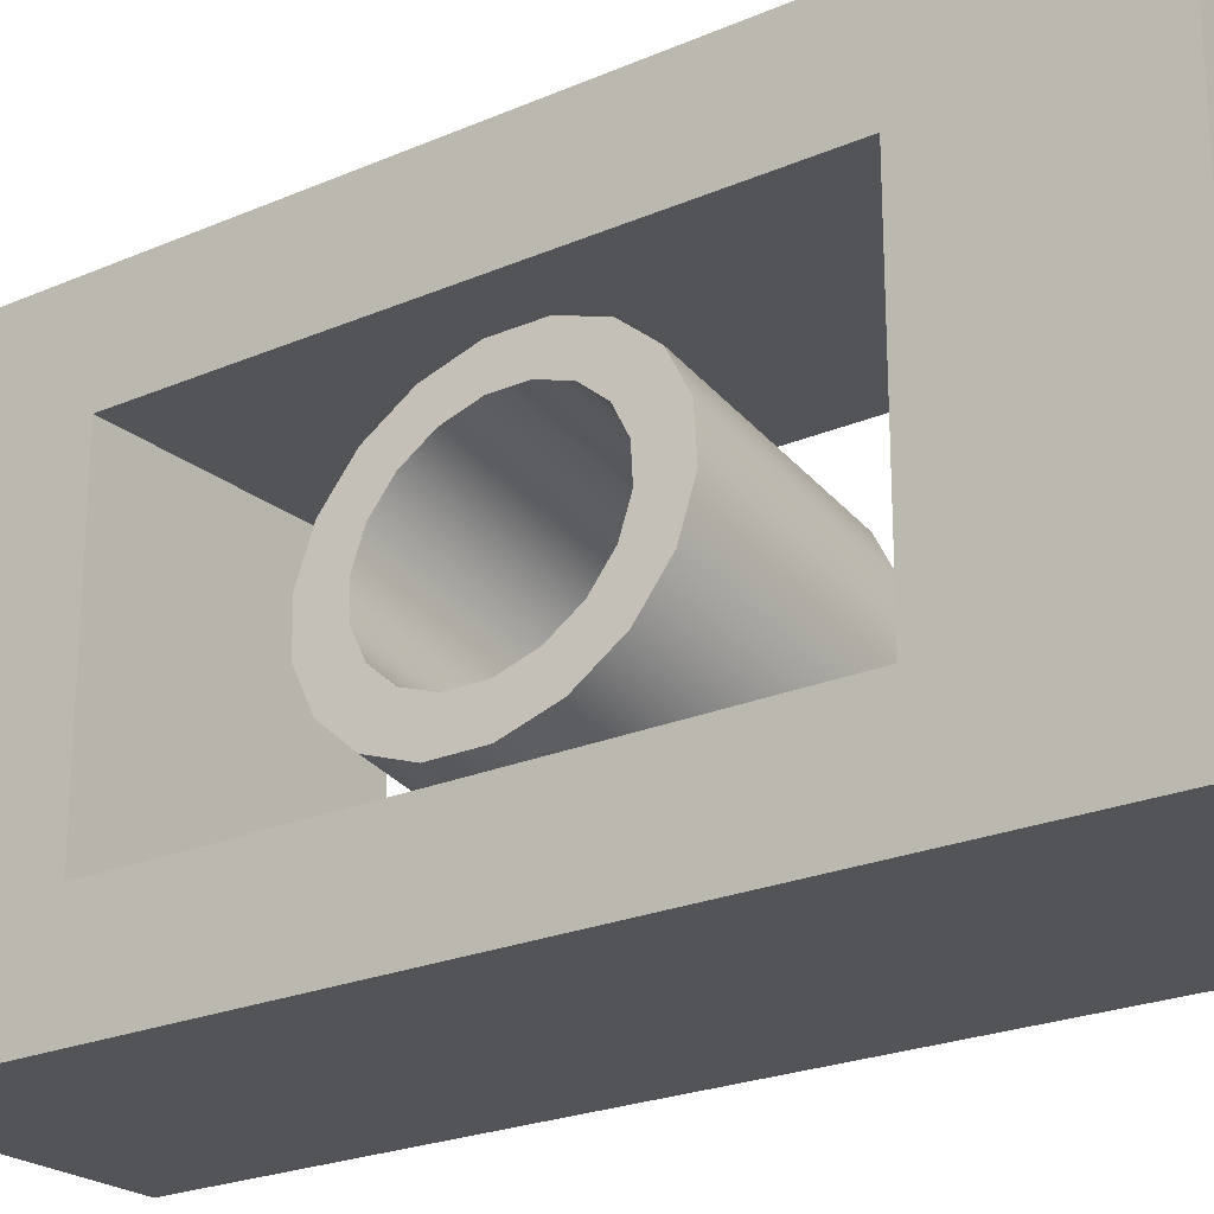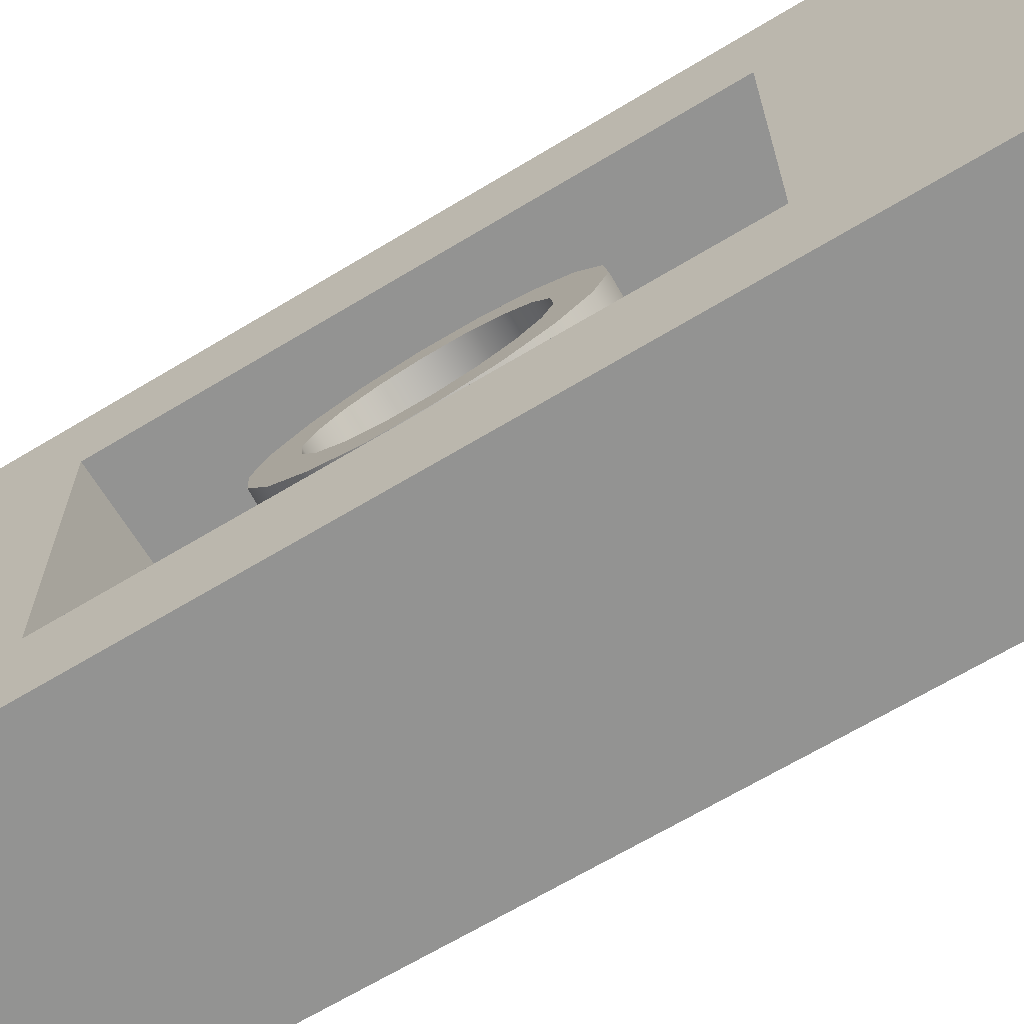
<metadata>
{"format":"obj","ext":"obj","renderer":"f3d","projection":"perspective","resolution":1024,"background":"white","views":[{"elev":-23.0,"azim":126.4,"up":"+Y"},{"elev":-66.7,"azim":121.2,"up":"+Y"}]}
</metadata>
<code>
v  -1.302 -2.704 5.407
v  -0.6467 -2.704 3.244
v  -0.6467 -2.704 5.407
v  0.0087 -2.704 3.244
v  0.0087 -2.704 5.407
v  0.6641 -2.704 3.244
v  0.6641 -2.704 5.407
v  1.319 -2.704 3.244
v  1.319 -2.704 5.407
v  1.975 -2.704 3.244
v  1.975 -2.704 5.407
v  -1.302 -2.704 3.244
v  -0.6467 -2.704 1.081
v  0.0087 -2.704 1.081
v  0.6641 -2.704 1.081
v  1.319 -2.704 1.081
v  1.975 -2.704 1.081
v  -1.302 -2.704 1.081
v  -0.6467 -2.704 -1.081
v  0.0087 -2.704 -1.081
v  0.6641 -2.704 -1.081
v  1.319 -2.704 -1.081
v  1.975 -2.704 -1.081
v  -1.302 -2.704 -1.081
v  -0.6467 -2.704 -3.244
v  0.0087 -2.704 -3.244
v  0.6641 -2.704 -3.244
v  1.319 -2.704 -3.244
v  1.975 -2.704 -3.244
v  -1.302 -2.704 -3.244
v  -0.6467 -2.704 -5.407
v  0.0087 -2.704 -5.407
v  0.6641 -2.704 -5.407
v  1.319 -2.704 -5.407
v  1.975 -2.704 -5.407
v  -1.302 3.031 5.407
v  -0.6467 3.031 3.244
v  -1.302 3.031 3.244
v  -0.6467 3.031 5.407
v  0.0087 3.031 3.244
v  0.0087 3.031 5.407
v  0.6641 3.031 3.244
v  0.6641 3.031 5.407
v  1.319 3.031 3.244
v  1.319 3.031 5.407
v  1.975 3.031 3.244
v  -0.6467 3.031 1.081
v  -1.302 3.031 1.081
v  0.0087 3.031 1.081
v  0.6641 3.031 1.081
v  1.319 3.031 1.081
v  1.975 3.031 1.081
v  -0.6467 3.031 -1.081
v  -1.302 3.031 -1.081
v  0.0087 3.031 -1.081
v  0.6641 3.031 -1.081
v  1.319 3.031 -1.081
v  1.975 3.031 -1.081
v  -0.6467 3.031 -3.244
v  -1.302 3.031 -3.244
v  0.0087 3.031 -3.244
v  0.6641 3.031 -3.244
v  1.319 3.031 -3.244
v  1.975 3.031 -3.244
v  -0.6467 3.031 -5.407
v  -1.302 3.031 -5.407
v  0.0087 3.031 -5.407
v  0.6641 3.031 -5.407
v  1.319 3.031 -5.407
v  1.975 3.031 -5.407
v  -0.6467 -1.557 5.407
v  -1.302 -1.557 5.407
v  0.0087 -1.557 5.407
v  0.6641 -1.557 5.407
v  1.319 -1.557 5.407
v  1.975 -1.557 5.407
v  -0.6467 -0.4096 5.407
v  -1.302 -0.4096 5.407
v  0.0087 -0.4096 5.407
v  0.6641 -0.4096 5.407
v  1.319 -0.4096 5.407
v  1.975 -0.4096 5.407
v  -0.6467 0.7373 5.407
v  -1.302 0.7373 5.407
v  0.0087 0.7373 5.407
v  0.6641 0.7373 5.407
v  1.319 0.7373 5.407
v  1.975 0.7373 5.407
v  -0.6467 1.884 5.407
v  -1.302 1.884 5.407
v  0.0087 1.884 5.407
v  0.6641 1.884 5.407
v  1.319 1.884 5.407
v  1.975 1.884 5.407
v  1.975 3.031 5.407
v  1.975 -1.557 3.244
v  1.975 -1.557 1.081
v  1.975 -1.557 -1.081
v  1.975 -1.557 -3.244
v  1.975 -1.557 -5.407
v  1.975 -0.4096 3.244
v  1.975 -0.4096 -5.407
v  1.975 -0.4096 -3.244
v  1.975 0.7373 3.244
v  1.975 0.7373 -5.407
v  1.975 0.7373 -3.244
v  1.975 1.884 3.244
v  1.975 1.884 -5.407
v  1.975 1.884 -3.244
v  1.975 1.884 1.081
v  1.975 1.884 -1.081
v  1.319 -1.557 -5.407
v  0.6641 -1.557 -5.407
v  0.0087 -1.557 -5.407
v  -0.6467 -1.557 -5.407
v  -1.302 -1.557 -5.407
v  1.319 -0.4096 -5.407
v  0.6641 -0.4096 -5.407
v  0.0087 -0.4096 -5.407
v  -0.6467 -0.4096 -5.407
v  -1.302 -0.4096 -5.407
v  1.319 0.7373 -5.407
v  0.6641 0.7373 -5.407
v  0.0087 0.7373 -5.407
v  -0.6467 0.7373 -5.407
v  -1.302 0.7373 -5.407
v  1.319 1.884 -5.407
v  0.6641 1.884 -5.407
v  0.0087 1.884 -5.407
v  -0.6467 1.884 -5.407
v  -1.302 1.884 -5.407
v  -1.302 -2.704 -5.407
v  -1.302 -1.557 -3.244
v  -1.302 -1.557 -1.081
v  -1.302 -1.557 1.081
v  -1.302 -1.557 3.244
v  -1.302 -0.4096 -3.244
v  -1.302 -0.4096 3.244
v  -1.302 0.7373 -3.244
v  -1.302 0.7373 3.244
v  -1.302 1.884 -3.244
v  -1.302 1.884 3.244
v  -1.302 1.884 -1.081
v  -1.302 1.884 1.081
v  -0.7837 -0.1955 -1.652
v  -0.2023 -0.6621 -1.553
v  -0.6864 -0.7474 -1.553
v  -0.2996 -0.1102 -1.652
v  0.2818 -0.5767 -1.553
v  0.1845 -0.0248 -1.652
v  0.7659 -0.4914 -1.553
v  0.6686 0.0605 -1.652
v  1.25 -0.406 -1.553
v  1.153 0.1459 -1.652
v  1.734 -0.3206 -1.553
v  1.637 0.2313 -1.652
v  1.705 -0.1551 -1.091
v  1.637 0.2313 -1.16
v  1.221 -0.2404 -1.091
v  1.153 0.1459 -1.16
v  0.7367 -0.3258 -1.091
v  0.6686 0.0605 -1.16
v  0.2526 -0.4112 -1.091
v  0.1845 -0.0248 -1.16
v  -0.2315 -0.4965 -1.091
v  -0.2996 -0.1102 -1.16
v  -0.7156 -0.5819 -1.091
v  -0.7837 -0.1955 -1.16
v  -0.1167 -1.147 -1.268
v  -0.6008 -1.233 -1.268
v  0.3674 -1.062 -1.268
v  0.8515 -0.9767 -1.268
v  1.336 -0.8913 -1.268
v  1.82 -0.806 -1.268
v  1.765 -0.4948 -0.8918
v  1.281 -0.5802 -0.8918
v  0.7966 -0.6655 -0.8918
v  0.3125 -0.7509 -0.8918
v  -0.1716 -0.8362 -0.8918
v  -0.6557 -0.9216 -0.8918
v  -0.0532 -1.508 -0.8325
v  -0.5373 -1.593 -0.8325
v  0.4309 -1.422 -0.8325
v  0.915 -1.337 -0.8325
v  1.399 -1.252 -0.8325
v  1.883 -1.166 -0.8325
v  1.809 -0.747 -0.5867
v  1.325 -0.8323 -0.5867
v  0.8411 -0.9177 -0.5867
v  0.357 -1.003 -0.5867
v  -0.1271 -1.088 -0.5867
v  -0.6112 -1.174 -0.5867
v  -0.0194 -1.699 -0.2977
v  -0.5035 -1.785 -0.2977
v  0.4647 -1.614 -0.2977
v  0.9488 -1.529 -0.2977
v  1.433 -1.443 -0.2977
v  1.917 -1.358 -0.2977
v  1.833 -0.8811 -0.2124
v  1.349 -0.9665 -0.2124
v  0.8648 -1.052 -0.2124
v  0.3807 -1.137 -0.2124
v  -0.1034 -1.223 -0.2124
v  -0.5875 -1.308 -0.2124
v  -0.0194 -1.699 0.2713
v  -0.5035 -1.785 0.2713
v  0.4647 -1.614 0.2713
v  0.9488 -1.529 0.2713
v  1.433 -1.443 0.2713
v  1.917 -1.358 0.2713
v  1.833 -0.8811 0.186
v  1.349 -0.9665 0.186
v  0.8648 -1.052 0.186
v  0.3807 -1.137 0.186
v  -0.1034 -1.223 0.186
v  -0.5875 -1.308 0.186
v  -0.0532 -1.508 0.8061
v  -0.5373 -1.593 0.8061
v  0.4309 -1.422 0.8061
v  0.915 -1.337 0.8061
v  1.399 -1.252 0.8061
v  1.883 -1.166 0.8061
v  1.809 -0.747 0.5603
v  1.325 -0.8323 0.5603
v  0.8411 -0.9177 0.5603
v  0.357 -1.003 0.5603
v  -0.1271 -1.088 0.5603
v  -0.6112 -1.174 0.5603
v  -0.1167 -1.147 1.242
v  -0.6008 -1.233 1.242
v  0.3674 -1.062 1.242
v  0.8515 -0.9767 1.242
v  1.336 -0.8913 1.242
v  1.82 -0.806 1.242
v  1.765 -0.4948 0.8654
v  1.281 -0.5802 0.8654
v  0.7966 -0.6655 0.8654
v  0.3125 -0.7509 0.8654
v  -0.1716 -0.8362 0.8654
v  -0.6557 -0.9216 0.8654
v  -0.2023 -0.6621 1.526
v  -0.6864 -0.7474 1.526
v  0.2818 -0.5767 1.526
v  0.7659 -0.4914 1.526
v  1.25 -0.406 1.526
v  1.734 -0.3206 1.526
v  1.705 -0.1551 1.065
v  1.221 -0.2404 1.065
v  0.7367 -0.3258 1.065
v  0.2526 -0.4112 1.065
v  -0.2315 -0.4965 1.065
v  -0.7156 -0.5819 1.065
v  -0.2996 -0.1102 1.625
v  -0.7837 -0.1955 1.625
v  0.1845 -0.0248 1.625
v  0.6686 0.0605 1.625
v  1.153 0.1459 1.625
v  1.637 0.2313 1.625
v  1.637 0.2313 1.134
v  1.153 0.1459 1.134
v  0.6686 0.0605 1.134
v  0.1845 -0.0248 1.134
v  -0.2996 -0.1102 1.134
v  -0.7837 -0.1955 1.134
v  -0.3969 0.4417 1.526
v  -0.881 0.3564 1.526
v  0.0872 0.5271 1.526
v  0.5713 0.6124 1.526
v  1.055 0.6978 1.526
v  1.54 0.7832 1.526
v  1.569 0.6176 1.065
v  1.085 0.5322 1.065
v  0.6005 0.4469 1.065
v  0.1164 0.3615 1.065
v  -0.3677 0.2762 1.065
v  -0.8518 0.1908 1.065
v  -0.4825 0.9271 1.242
v  -0.9666 0.8417 1.242
v  0.0016 1.012 1.242
v  0.4857 1.098 1.242
v  0.9698 1.183 1.242
v  1.454 1.268 1.242
v  1.509 0.9573 0.8654
v  1.025 0.872 0.8654
v  0.5406 0.7866 0.8654
v  0.0565 0.7012 0.8654
v  -0.4276 0.6159 0.8654
v  -0.9117 0.5305 0.8654
v  -0.546 1.287 0.8061
v  -1.03 1.202 0.8061
v  -0.0619 1.373 0.8061
v  0.4222 1.458 0.8061
v  0.9063 1.543 0.8061
v  1.39 1.629 0.8061
v  1.464 1.21 0.5603
v  0.9802 1.124 0.5603
v  0.4961 1.039 0.5603
v  0.012 0.9534 0.5603
v  -0.4721 0.868 0.5603
v  -0.9562 0.7827 0.5603
v  -0.5798 1.479 0.2713
v  -1.064 1.394 0.2713
v  -0.0957 1.564 0.2713
v  0.3884 1.65 0.2713
v  0.8725 1.735 0.2713
v  1.357 1.82 0.2713
v  1.441 1.344 0.186
v  0.9566 1.258 0.186
v  0.4725 1.173 0.186
v  -0.0116 1.088 0.186
v  -0.4957 1.002 0.186
v  -0.9798 0.9169 0.186
v  -0.5798 1.479 -0.2977
v  -1.064 1.394 -0.2977
v  -0.0957 1.564 -0.2977
v  0.3884 1.65 -0.2977
v  0.8725 1.735 -0.2977
v  1.357 1.82 -0.2977
v  1.441 1.344 -0.2124
v  0.9566 1.258 -0.2124
v  0.4725 1.173 -0.2124
v  -0.0116 1.088 -0.2124
v  -0.4957 1.002 -0.2124
v  -0.9798 0.9169 -0.2124
v  -0.546 1.287 -0.8325
v  -1.03 1.202 -0.8325
v  -0.0619 1.373 -0.8325
v  0.4222 1.458 -0.8325
v  0.9063 1.543 -0.8325
v  1.39 1.629 -0.8325
v  1.464 1.21 -0.5867
v  0.9802 1.124 -0.5867
v  0.4961 1.039 -0.5867
v  0.012 0.9534 -0.5867
v  -0.4721 0.868 -0.5867
v  -0.9562 0.7827 -0.5867
v  -0.4825 0.9271 -1.268
v  -0.9666 0.8417 -1.268
v  0.0016 1.012 -1.268
v  0.4857 1.098 -1.268
v  0.9698 1.183 -1.268
v  1.454 1.268 -1.268
v  1.509 0.9573 -0.8918
v  1.025 0.872 -0.8918
v  0.5406 0.7866 -0.8918
v  0.0565 0.7012 -0.8918
v  -0.4276 0.6159 -0.8918
v  -0.9117 0.5305 -0.8918
v  -0.3969 0.4417 -1.553
v  -0.881 0.3564 -1.553
v  0.0872 0.5271 -1.553
v  0.5713 0.6124 -1.553
v  1.055 0.6978 -1.553
v  1.54 0.7832 -1.553
v  1.569 0.6176 -1.091
v  1.085 0.5322 -1.091
v  0.6005 0.4469 -1.091
v  0.1164 0.3615 -1.091
v  -0.3677 0.2762 -1.091
v  -0.8518 0.1908 -1.091
o Lanza_Pelotas
g Lanza_Pelotas
f 1 2 3
f 3 4 5
f 5 6 7
f 7 8 9
f 9 10 11
f 12 13 2
f 2 14 4
f 4 15 6
f 6 16 8
f 8 17 10
f 18 19 13
f 13 20 14
f 14 21 15
f 15 22 16
f 16 23 17
f 24 25 19
f 19 26 20
f 20 27 21
f 21 28 22
f 22 29 23
f 30 31 25
f 25 32 26
f 26 33 27
f 27 34 28
f 28 35 29
f 36 37 38
f 39 40 37
f 41 42 40
f 43 44 42
f 45 46 44
f 38 47 48
f 37 49 47
f 40 50 49
f 42 51 50
f 44 52 51
f 48 53 54
f 47 55 53
f 49 56 55
f 50 57 56
f 51 58 57
f 54 59 60
f 53 61 59
f 55 62 61
f 56 63 62
f 57 64 63
f 60 65 66
f 59 67 65
f 61 68 67
f 62 69 68
f 63 70 69
f 1 71 72
f 3 73 71
f 5 74 73
f 7 75 74
f 9 76 75
f 72 77 78
f 71 79 77
f 73 80 79
f 74 81 80
f 75 82 81
f 78 83 84
f 77 85 83
f 79 86 85
f 80 87 86
f 81 88 87
f 84 89 90
f 83 91 89
f 85 92 91
f 86 93 92
f 87 94 93
f 90 39 36
f 89 41 39
f 91 43 41
f 92 45 43
f 93 95 45
f 11 96 76
f 10 97 96
f 17 98 97
f 23 99 98
f 29 100 99
f 76 101 82
f 99 102 103
f 82 104 88
f 103 105 106
f 88 107 94
f 106 108 109
f 94 46 95
f 107 52 46
f 110 58 52
f 111 64 58
f 109 70 64
f 35 112 100
f 34 113 112
f 33 114 113
f 32 115 114
f 31 116 115
f 100 117 102
f 112 118 117
f 113 119 118
f 114 120 119
f 115 121 120
f 102 122 105
f 117 123 122
f 118 124 123
f 119 125 124
f 120 126 125
f 105 127 108
f 122 128 127
f 123 129 128
f 124 130 129
f 125 131 130
f 108 69 70
f 127 68 69
f 128 67 68
f 129 65 67
f 130 66 65
f 132 133 116
f 30 134 133
f 24 135 134
f 18 136 135
f 12 72 136
f 116 137 121
f 136 78 138
f 121 139 126
f 138 84 140
f 126 141 131
f 140 90 142
f 131 60 66
f 141 54 60
f 143 48 54
f 144 38 48
f 142 36 38
f 135 136 97
f 134 135 98
f 133 134 99
f 136 138 96
f 140 142 104
f 138 140 101
f 142 144 107
f 144 143 110
f 143 141 111
f 141 139 109
f 139 137 106
f 137 133 103
f 145 146 147
f 148 149 146
f 150 151 149
f 152 153 151
f 154 155 153
f 156 157 155
f 158 159 157
f 160 161 159
f 162 163 161
f 164 165 163
f 166 167 165
f 168 147 167
f 147 169 170
f 146 171 169
f 149 172 171
f 151 173 172
f 153 174 173
f 155 175 174
f 157 176 175
f 159 177 176
f 161 178 177
f 163 179 178
f 165 180 179
f 167 170 180
f 170 181 182
f 169 183 181
f 171 184 183
f 172 185 184
f 173 186 185
f 174 187 186
f 175 188 187
f 176 189 188
f 177 190 189
f 178 191 190
f 179 192 191
f 180 182 192
f 182 193 194
f 181 195 193
f 183 196 195
f 184 197 196
f 185 198 197
f 186 199 198
f 187 200 199
f 188 201 200
f 189 202 201
f 190 203 202
f 191 204 203
f 192 194 204
f 194 205 206
f 193 207 205
f 195 208 207
f 196 209 208
f 197 210 209
f 198 211 210
f 199 212 211
f 200 213 212
f 201 214 213
f 202 215 214
f 203 216 215
f 204 206 216
f 206 217 218
f 205 219 217
f 207 220 219
f 208 221 220
f 209 222 221
f 210 223 222
f 211 224 223
f 212 225 224
f 213 226 225
f 214 227 226
f 215 228 227
f 216 218 228
f 218 229 230
f 217 231 229
f 219 232 231
f 220 233 232
f 221 234 233
f 222 235 234
f 223 236 235
f 224 237 236
f 225 238 237
f 226 239 238
f 227 240 239
f 228 230 240
f 230 241 242
f 229 243 241
f 231 244 243
f 232 245 244
f 233 246 245
f 234 247 246
f 235 248 247
f 236 249 248
f 237 250 249
f 238 251 250
f 239 252 251
f 240 242 252
f 242 253 254
f 241 255 253
f 243 256 255
f 244 257 256
f 245 258 257
f 246 259 258
f 247 260 259
f 248 261 260
f 249 262 261
f 250 263 262
f 251 264 263
f 252 254 264
f 254 265 266
f 253 267 265
f 255 268 267
f 256 269 268
f 257 270 269
f 258 271 270
f 259 272 271
f 260 273 272
f 261 274 273
f 262 275 274
f 263 276 275
f 264 266 276
f 266 277 278
f 265 279 277
f 267 280 279
f 268 281 280
f 269 282 281
f 270 283 282
f 271 284 283
f 272 285 284
f 273 286 285
f 274 287 286
f 275 288 287
f 276 278 288
f 278 289 290
f 277 291 289
f 279 292 291
f 280 293 292
f 281 294 293
f 282 295 294
f 283 296 295
f 284 297 296
f 285 298 297
f 286 299 298
f 287 300 299
f 288 290 300
f 290 301 302
f 289 303 301
f 291 304 303
f 292 305 304
f 293 306 305
f 294 307 306
f 295 308 307
f 296 309 308
f 297 310 309
f 298 311 310
f 299 312 311
f 300 302 312
f 302 313 314
f 301 315 313
f 303 316 315
f 304 317 316
f 305 318 317
f 306 319 318
f 307 320 319
f 308 321 320
f 309 322 321
f 310 323 322
f 311 324 323
f 312 314 324
f 314 325 326
f 313 327 325
f 315 328 327
f 316 329 328
f 317 330 329
f 318 331 330
f 319 332 331
f 320 333 332
f 321 334 333
f 322 335 334
f 323 336 335
f 324 326 336
f 326 337 338
f 325 339 337
f 327 340 339
f 328 341 340
f 329 342 341
f 330 343 342
f 331 344 343
f 332 345 344
f 333 346 345
f 334 347 346
f 335 348 347
f 336 338 348
f 338 349 350
f 337 351 349
f 339 352 351
f 340 353 352
f 341 354 353
f 342 355 354
f 343 356 355
f 344 357 356
f 345 358 357
f 346 359 358
f 347 360 359
f 348 350 360
f 350 148 145
f 349 150 148
f 351 152 150
f 352 154 152
f 353 156 154
f 354 158 156
f 355 160 158
f 356 162 160
f 357 164 162
f 358 166 164
f 359 168 166
f 360 145 168
f 1 12 2
f 3 2 4
f 5 4 6
f 7 6 8
f 9 8 10
f 12 18 13
f 2 13 14
f 4 14 15
f 6 15 16
f 8 16 17
f 18 24 19
f 13 19 20
f 14 20 21
f 15 21 22
f 16 22 23
f 24 30 25
f 19 25 26
f 20 26 27
f 21 27 28
f 22 28 29
f 30 132 31
f 25 31 32
f 26 32 33
f 27 33 34
f 28 34 35
f 36 39 37
f 39 41 40
f 41 43 42
f 43 45 44
f 45 95 46
f 38 37 47
f 37 40 49
f 40 42 50
f 42 44 51
f 44 46 52
f 48 47 53
f 47 49 55
f 49 50 56
f 50 51 57
f 51 52 58
f 54 53 59
f 53 55 61
f 55 56 62
f 56 57 63
f 57 58 64
f 60 59 65
f 59 61 67
f 61 62 68
f 62 63 69
f 63 64 70
f 1 3 71
f 3 5 73
f 5 7 74
f 7 9 75
f 9 11 76
f 72 71 77
f 71 73 79
f 73 74 80
f 74 75 81
f 75 76 82
f 78 77 83
f 77 79 85
f 79 80 86
f 80 81 87
f 81 82 88
f 84 83 89
f 83 85 91
f 85 86 92
f 86 87 93
f 87 88 94
f 90 89 39
f 89 91 41
f 91 92 43
f 92 93 45
f 93 94 95
f 11 10 96
f 10 17 97
f 17 23 98
f 23 29 99
f 29 35 100
f 76 96 101
f 99 100 102
f 82 101 104
f 103 102 105
f 88 104 107
f 106 105 108
f 94 107 46
f 107 110 52
f 110 111 58
f 111 109 64
f 109 108 70
f 35 34 112
f 34 33 113
f 33 32 114
f 32 31 115
f 31 132 116
f 100 112 117
f 112 113 118
f 113 114 119
f 114 115 120
f 115 116 121
f 102 117 122
f 117 118 123
f 118 119 124
f 119 120 125
f 120 121 126
f 105 122 127
f 122 123 128
f 123 124 129
f 124 125 130
f 125 126 131
f 108 127 69
f 127 128 68
f 128 129 67
f 129 130 65
f 130 131 66
f 132 30 133
f 30 24 134
f 24 18 135
f 18 12 136
f 12 1 72
f 116 133 137
f 136 72 78
f 121 137 139
f 138 78 84
f 126 139 141
f 140 84 90
f 131 141 60
f 141 143 54
f 143 144 48
f 144 142 38
f 142 90 36
f 136 96 97
f 135 97 98
f 134 98 99
f 138 101 96
f 142 107 104
f 140 104 101
f 144 110 107
f 143 111 110
f 141 109 111
f 139 106 109
f 137 103 106
f 133 99 103
f 145 148 146
f 148 150 149
f 150 152 151
f 152 154 153
f 154 156 155
f 156 158 157
f 158 160 159
f 160 162 161
f 162 164 163
f 164 166 165
f 166 168 167
f 168 145 147
f 147 146 169
f 146 149 171
f 149 151 172
f 151 153 173
f 153 155 174
f 155 157 175
f 157 159 176
f 159 161 177
f 161 163 178
f 163 165 179
f 165 167 180
f 167 147 170
f 170 169 181
f 169 171 183
f 171 172 184
f 172 173 185
f 173 174 186
f 174 175 187
f 175 176 188
f 176 177 189
f 177 178 190
f 178 179 191
f 179 180 192
f 180 170 182
f 182 181 193
f 181 183 195
f 183 184 196
f 184 185 197
f 185 186 198
f 186 187 199
f 187 188 200
f 188 189 201
f 189 190 202
f 190 191 203
f 191 192 204
f 192 182 194
f 194 193 205
f 193 195 207
f 195 196 208
f 196 197 209
f 197 198 210
f 198 199 211
f 199 200 212
f 200 201 213
f 201 202 214
f 202 203 215
f 203 204 216
f 204 194 206
f 206 205 217
f 205 207 219
f 207 208 220
f 208 209 221
f 209 210 222
f 210 211 223
f 211 212 224
f 212 213 225
f 213 214 226
f 214 215 227
f 215 216 228
f 216 206 218
f 218 217 229
f 217 219 231
f 219 220 232
f 220 221 233
f 221 222 234
f 222 223 235
f 223 224 236
f 224 225 237
f 225 226 238
f 226 227 239
f 227 228 240
f 228 218 230
f 230 229 241
f 229 231 243
f 231 232 244
f 232 233 245
f 233 234 246
f 234 235 247
f 235 236 248
f 236 237 249
f 237 238 250
f 238 239 251
f 239 240 252
f 240 230 242
f 242 241 253
f 241 243 255
f 243 244 256
f 244 245 257
f 245 246 258
f 246 247 259
f 247 248 260
f 248 249 261
f 249 250 262
f 250 251 263
f 251 252 264
f 252 242 254
f 254 253 265
f 253 255 267
f 255 256 268
f 256 257 269
f 257 258 270
f 258 259 271
f 259 260 272
f 260 261 273
f 261 262 274
f 262 263 275
f 263 264 276
f 264 254 266
f 266 265 277
f 265 267 279
f 267 268 280
f 268 269 281
f 269 270 282
f 270 271 283
f 271 272 284
f 272 273 285
f 273 274 286
f 274 275 287
f 275 276 288
f 276 266 278
f 278 277 289
f 277 279 291
f 279 280 292
f 280 281 293
f 281 282 294
f 282 283 295
f 283 284 296
f 284 285 297
f 285 286 298
f 286 287 299
f 287 288 300
f 288 278 290
f 290 289 301
f 289 291 303
f 291 292 304
f 292 293 305
f 293 294 306
f 294 295 307
f 295 296 308
f 296 297 309
f 297 298 310
f 298 299 311
f 299 300 312
f 300 290 302
f 302 301 313
f 301 303 315
f 303 304 316
f 304 305 317
f 305 306 318
f 306 307 319
f 307 308 320
f 308 309 321
f 309 310 322
f 310 311 323
f 311 312 324
f 312 302 314
f 314 313 325
f 313 315 327
f 315 316 328
f 316 317 329
f 317 318 330
f 318 319 331
f 319 320 332
f 320 321 333
f 321 322 334
f 322 323 335
f 323 324 336
f 324 314 326
f 326 325 337
f 325 327 339
f 327 328 340
f 328 329 341
f 329 330 342
f 330 331 343
f 331 332 344
f 332 333 345
f 333 334 346
f 334 335 347
f 335 336 348
f 336 326 338
f 338 337 349
f 337 339 351
f 339 340 352
f 340 341 353
f 341 342 354
f 342 343 355
f 343 344 356
f 344 345 357
f 345 346 358
f 346 347 359
f 347 348 360
f 348 338 350
f 350 349 148
f 349 351 150
f 351 352 152
f 352 353 154
f 353 354 156
f 354 355 158
f 355 356 160
f 356 357 162
f 357 358 164
f 358 359 166
f 359 360 168
f 360 350 145

</code>
